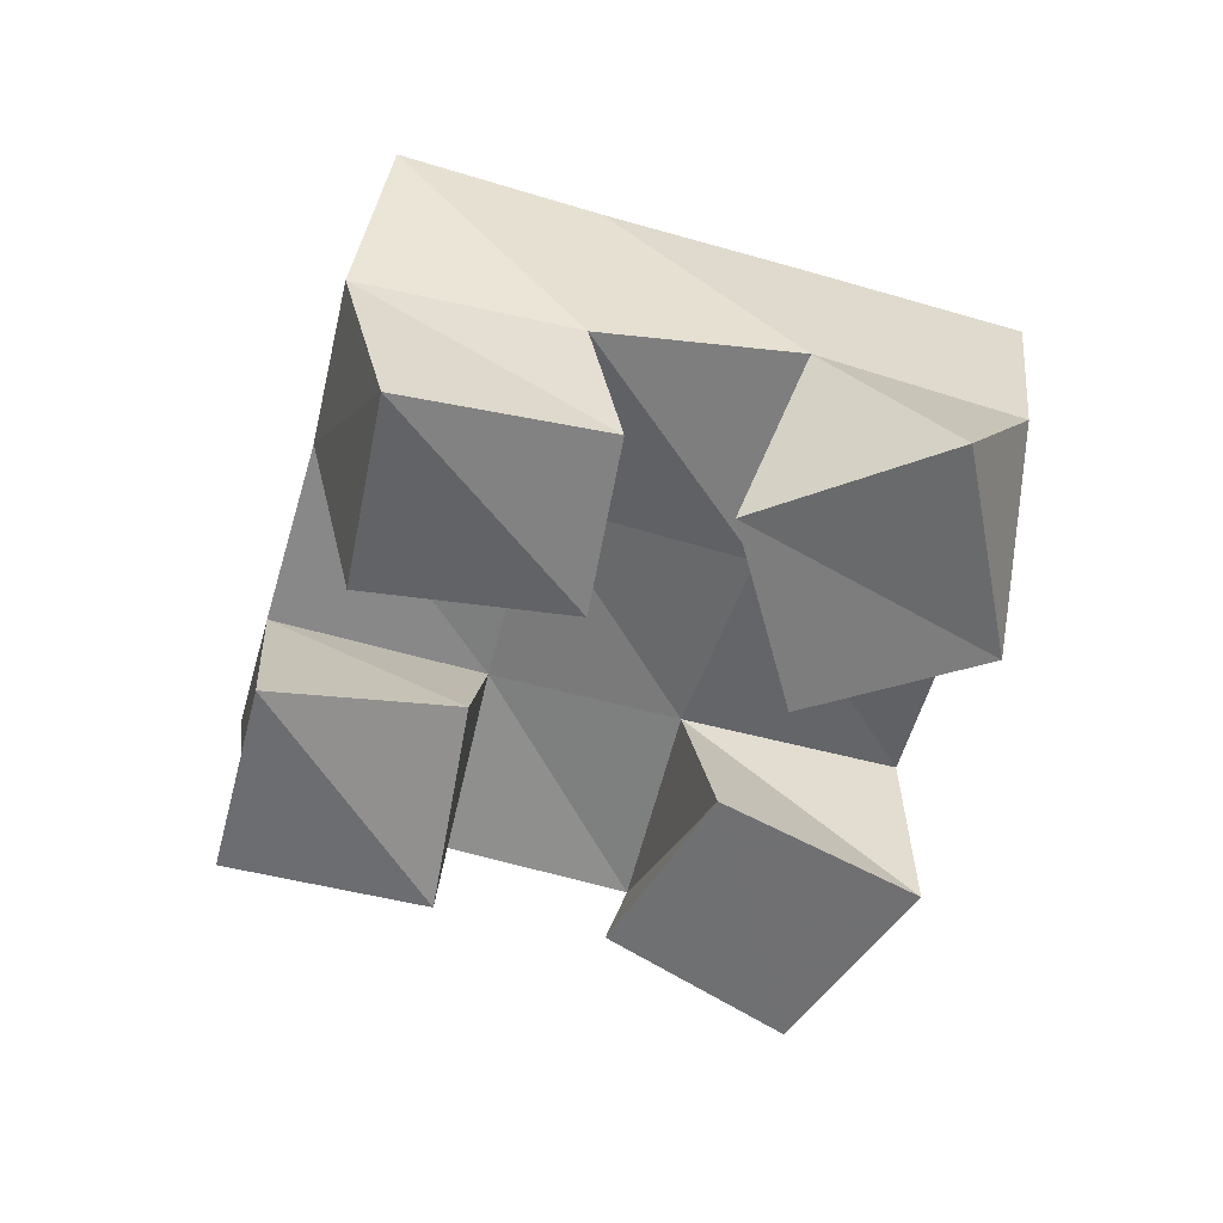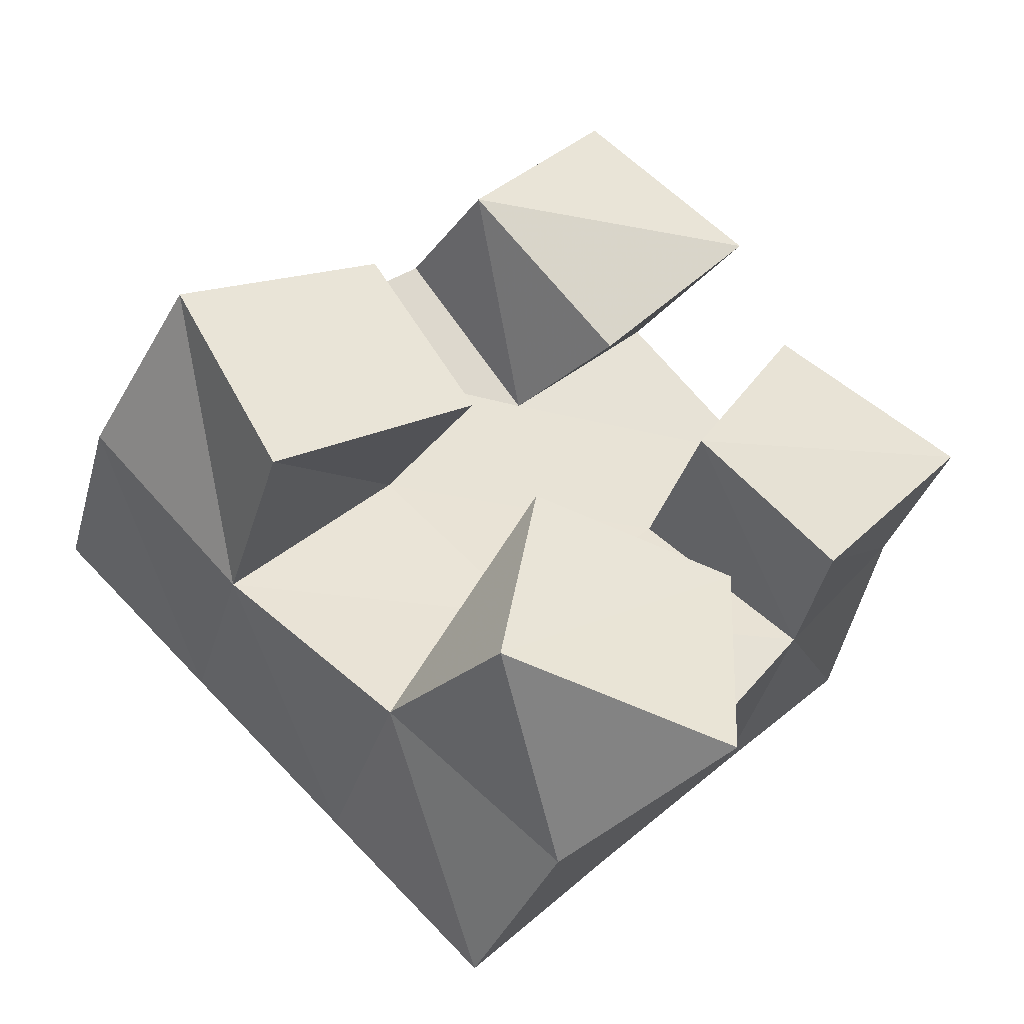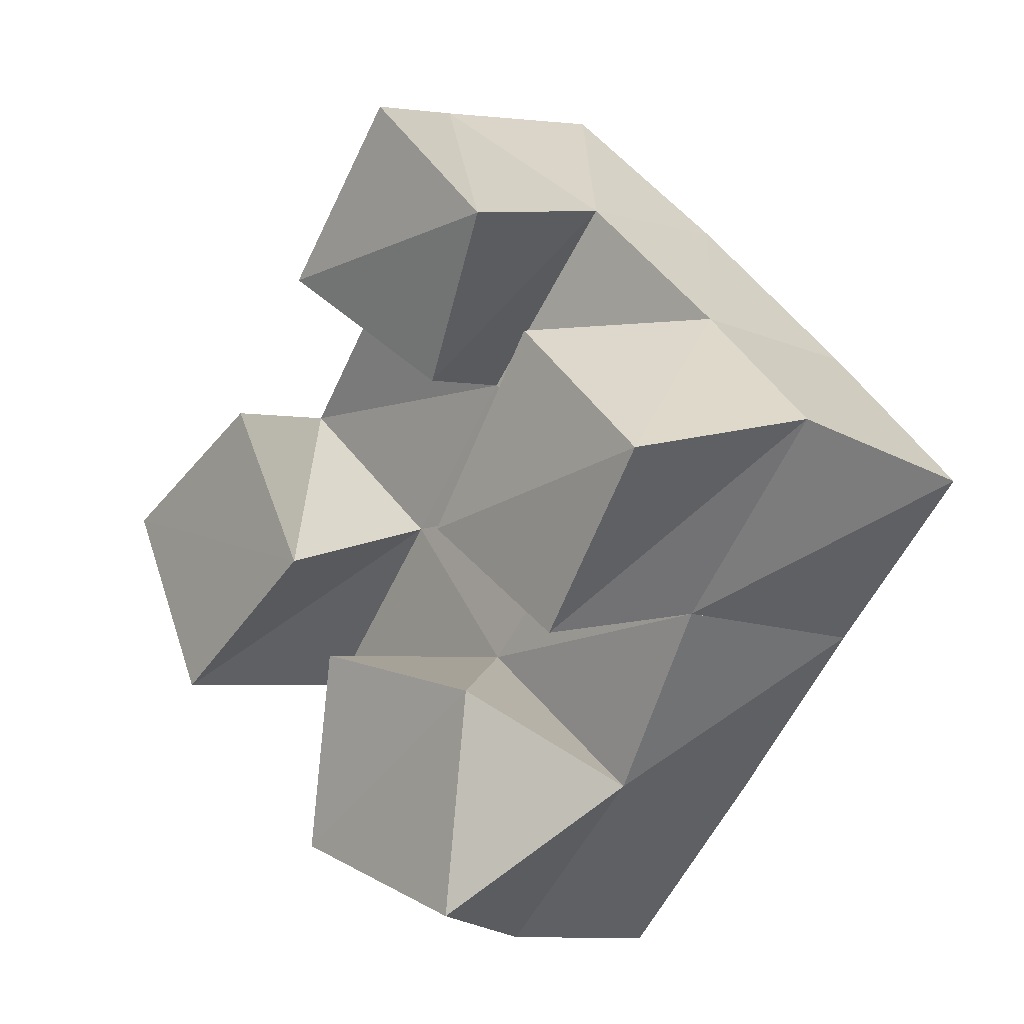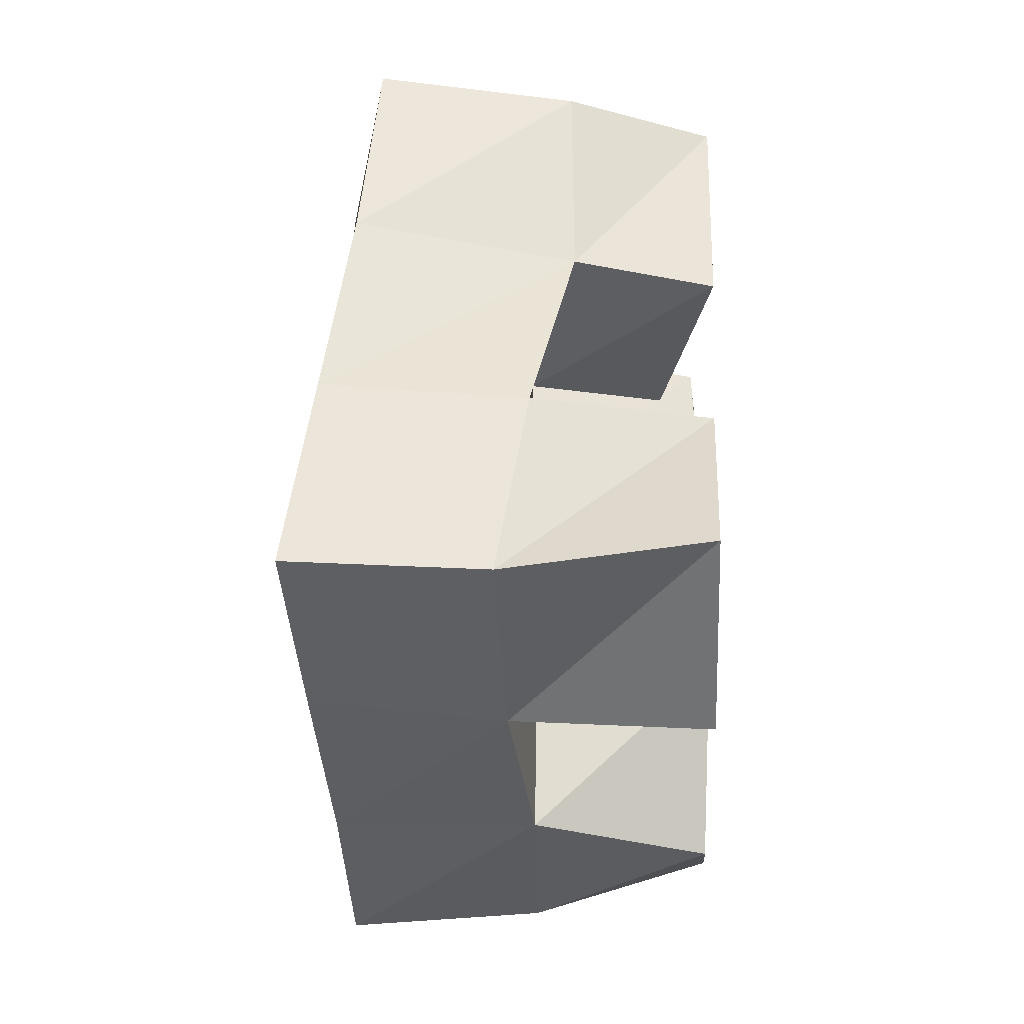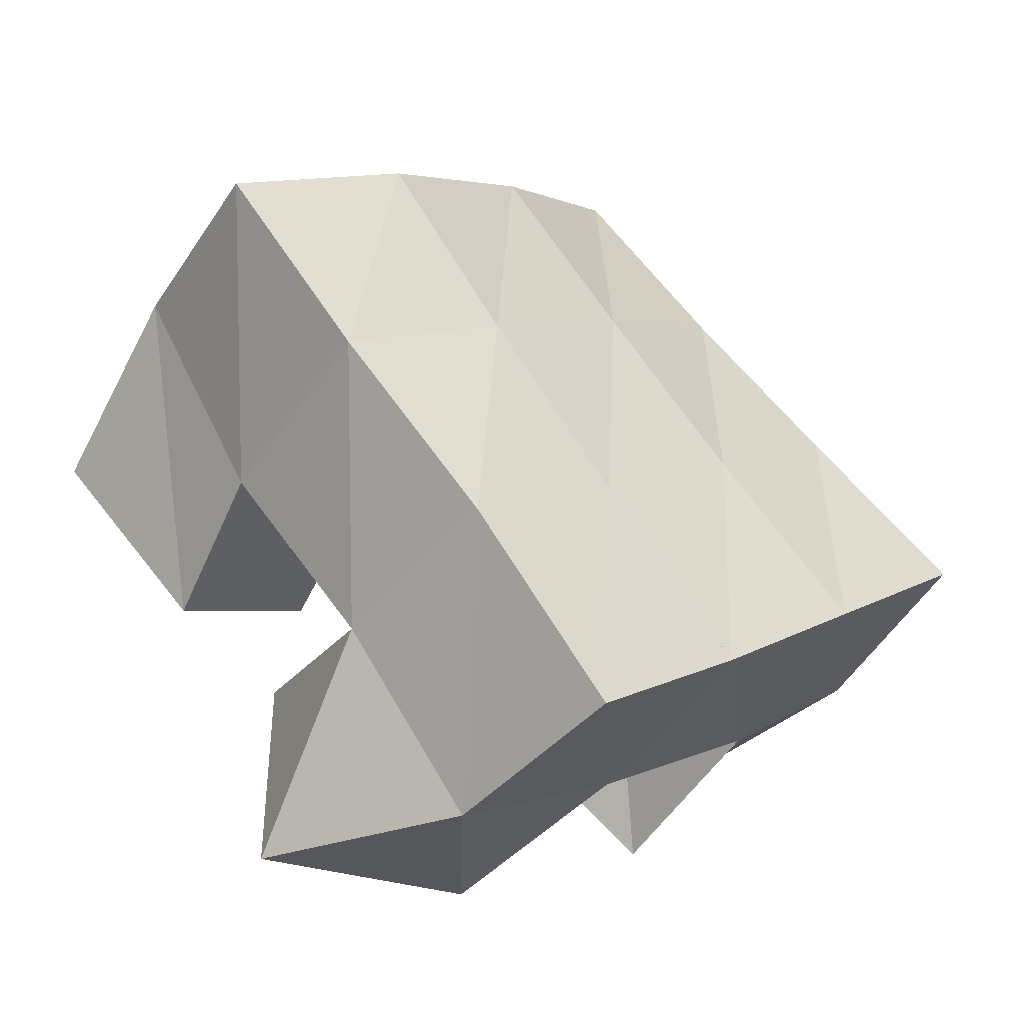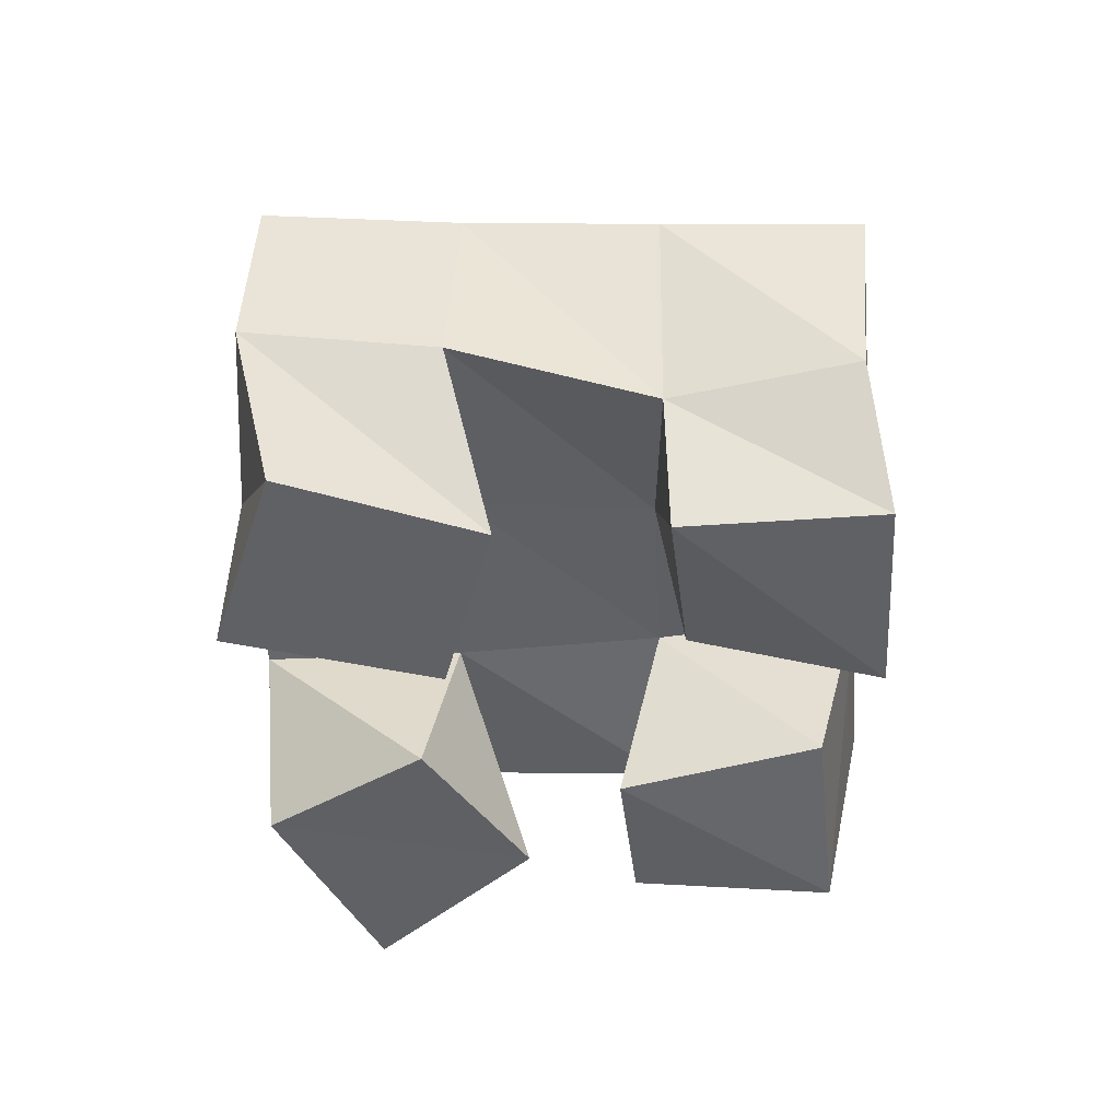
<metadata>
{"format":"obj","ext":"obj","renderer":"f3d","projection":"perspective","resolution":1024,"background":"white","views":[{"elev":-55.0,"azim":116.5,"up":"+Y"},{"elev":-40.2,"azim":-16.7,"up":"+Z"},{"elev":-6.5,"azim":49.7,"up":"+Z"},{"elev":4.9,"azim":-86.8,"up":"+Z"},{"elev":-51.1,"azim":147.0,"up":"+Z"},{"elev":-47.0,"azim":-46.3,"up":"+Y"}]}
</metadata>
<code>
v 3.307 0.1 -0.5918
v 3.28 0.1441 -0.5995
v 3.31 0.1034 -0.5407
v 3.313 0.1492 -0.5625
v 3.253 0.1009 -0.577
v 3.239 0.143 -0.567
v 3.261 0.1 -0.5307
v 3.272 0.1442 -0.5301
v 3.285 0.1126 -0.4644
v 3.271 0.1451 -0.4602
v 3.318 0.1 -0.4306
v 3.306 0.1477 -0.4206
v 3.247 0.1 -0.4351
v 3.239 0.1335 -0.4292
v 3.279 0.101 -0.3968
v 3.264 0.1352 -0.3889
v 3.2 0.1 -0.5359
v 3.2 0.1475 -0.5345
v 3.246 0.1 -0.5064
v 3.237 0.1471 -0.4945
v 3.175 0.1 -0.4903
v 3.164 0.1485 -0.4957
v 3.221 0.1003 -0.466
v 3.198 0.1424 -0.4605
v 3.337 0.1049 -0.5286
v 3.343 0.1434 -0.5229
v 3.37 0.1 -0.4911
v 3.374 0.1491 -0.4806
v 3.303 0.1 -0.503
v 3.307 0.1481 -0.4913
v 3.33 0.104 -0.4596
v 3.34 0.1535 -0.4521
v 3.274 0.1917 -0.6019
v 3.309 0.195 -0.5633
v 3.238 0.1919 -0.5673
v 3.272 0.1943 -0.5299
v 3.202 0.1938 -0.5307
v 3.235 0.1934 -0.494
v 3.166 0.1955 -0.4943
v 3.199 0.1906 -0.4575
v 3.343 0.1948 -0.5264
v 3.305 0.1969 -0.4923
v 3.267 0.1933 -0.4558
v 3.23 0.1853 -0.4202
v 3.377 0.1967 -0.491
v 3.337 0.2009 -0.4561
v 3.299 0.194 -0.4184
v 3.263 0.1823 -0.3831
f 1 2 4
f 3 1 4
f 2 6 8
f 4 2 8
f 6 5 7
f 8 6 7
f 5 1 3
f 7 5 3
f 8 7 3
f 4 8 3
f 2 1 5
f 6 2 5
f 9 10 12
f 11 9 12
f 10 14 16
f 12 10 16
f 14 13 15
f 16 14 15
f 13 9 11
f 15 13 11
f 16 15 11
f 12 16 11
f 10 9 13
f 14 10 13
f 17 18 20
f 19 17 20
f 18 22 24
f 20 18 24
f 22 21 23
f 24 22 23
f 21 17 19
f 23 21 19
f 24 23 19
f 20 24 19
f 18 17 21
f 22 18 21
f 25 26 28
f 27 25 28
f 26 30 32
f 28 26 32
f 30 29 31
f 32 30 31
f 29 25 27
f 31 29 27
f 32 31 27
f 28 32 27
f 26 25 29
f 30 26 29
f 2 33 34
f 4 2 34
f 33 35 36
f 34 33 36
f 35 6 8
f 36 35 8
f 6 2 4
f 8 6 4
f 36 8 4
f 34 36 4
f 33 2 6
f 35 33 6
f 6 35 36
f 8 6 36
f 35 37 38
f 36 35 38
f 37 18 20
f 38 37 20
f 18 6 8
f 20 18 8
f 38 20 8
f 36 38 8
f 35 6 18
f 37 35 18
f 18 37 38
f 20 18 38
f 37 39 40
f 38 37 40
f 39 22 24
f 40 39 24
f 22 18 20
f 24 22 20
f 40 24 20
f 38 40 20
f 37 18 22
f 39 37 22
f 4 34 41
f 26 4 41
f 34 36 42
f 41 34 42
f 36 8 30
f 42 36 30
f 8 4 26
f 30 8 26
f 42 30 26
f 41 42 26
f 34 4 8
f 36 34 8
f 8 36 42
f 30 8 42
f 36 38 43
f 42 36 43
f 38 20 10
f 43 38 10
f 20 8 30
f 10 20 30
f 43 10 30
f 42 43 30
f 36 8 20
f 38 36 20
f 20 38 43
f 10 20 43
f 38 40 44
f 43 38 44
f 40 24 14
f 44 40 14
f 24 20 10
f 14 24 10
f 44 14 10
f 43 44 10
f 38 20 24
f 40 38 24
f 26 41 45
f 28 26 45
f 41 42 46
f 45 41 46
f 42 30 32
f 46 42 32
f 30 26 28
f 32 30 28
f 46 32 28
f 45 46 28
f 41 26 30
f 42 41 30
f 30 42 46
f 32 30 46
f 42 43 47
f 46 42 47
f 43 10 12
f 47 43 12
f 10 30 32
f 12 10 32
f 47 12 32
f 46 47 32
f 42 30 10
f 43 42 10
f 10 43 47
f 12 10 47
f 43 44 48
f 47 43 48
f 44 14 16
f 48 44 16
f 14 10 12
f 16 14 12
f 48 16 12
f 47 48 12
f 43 10 14
f 44 43 14

</code>
